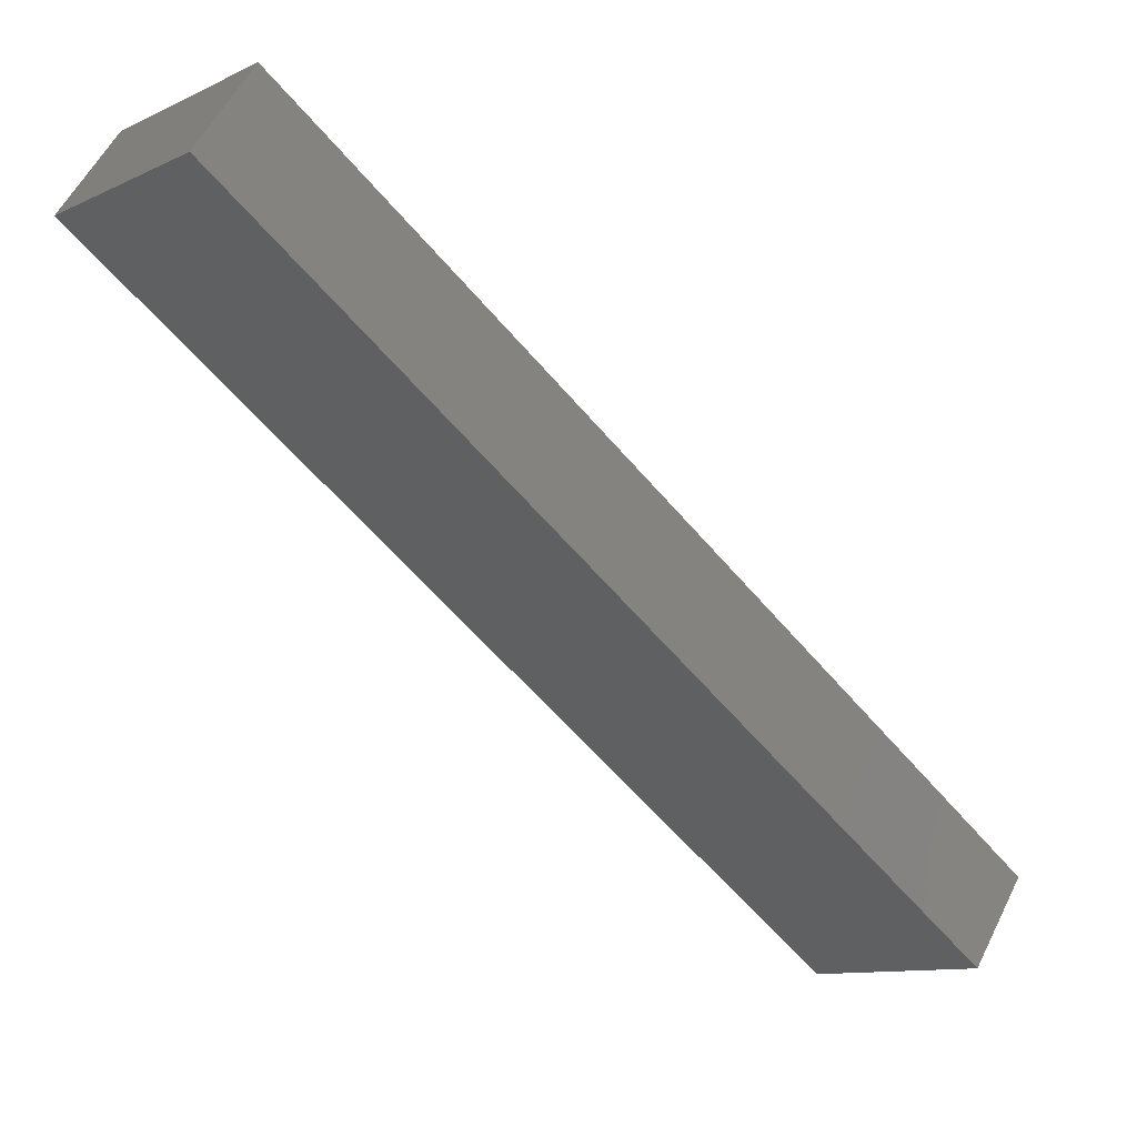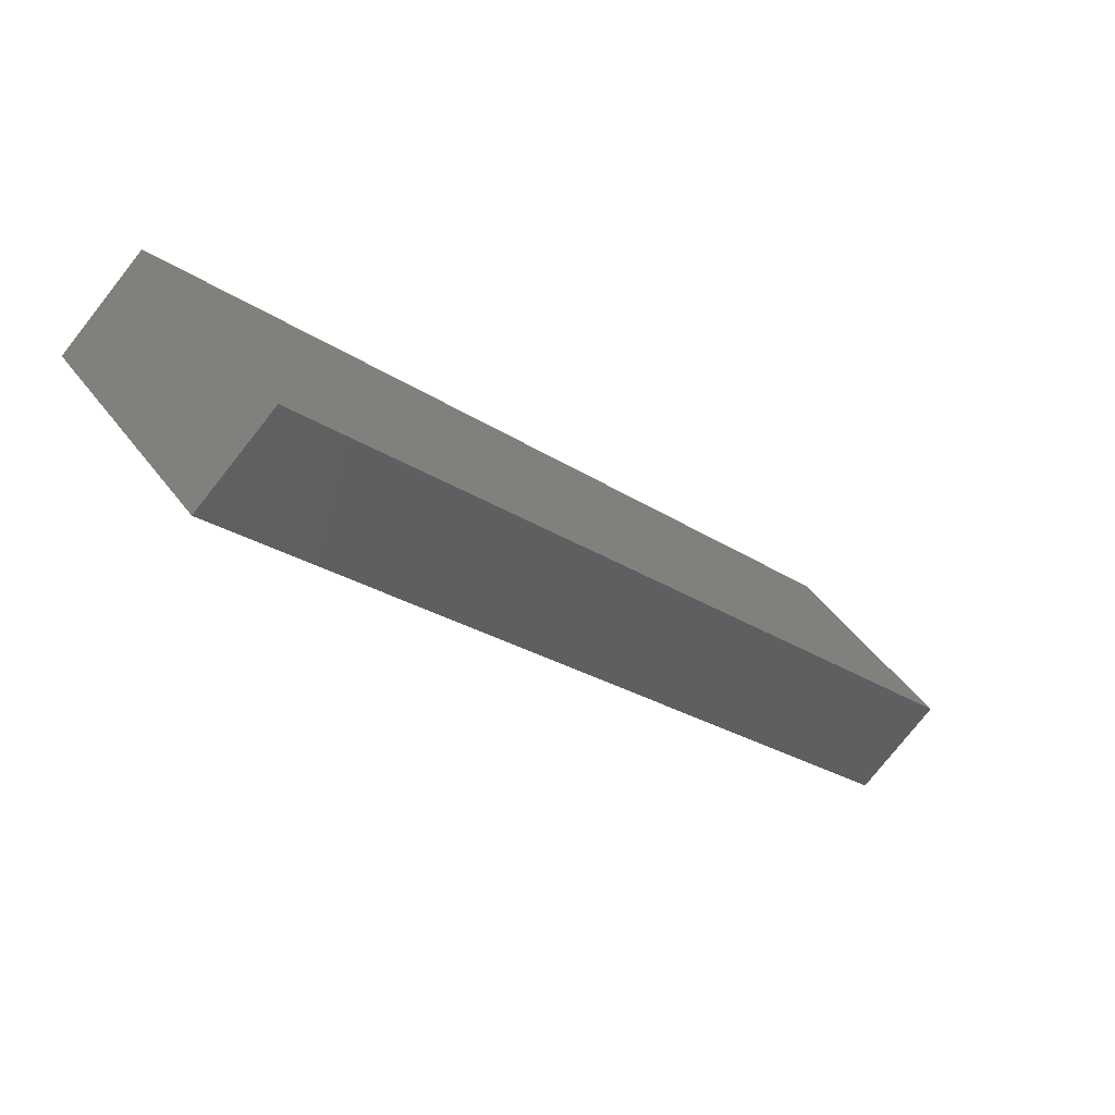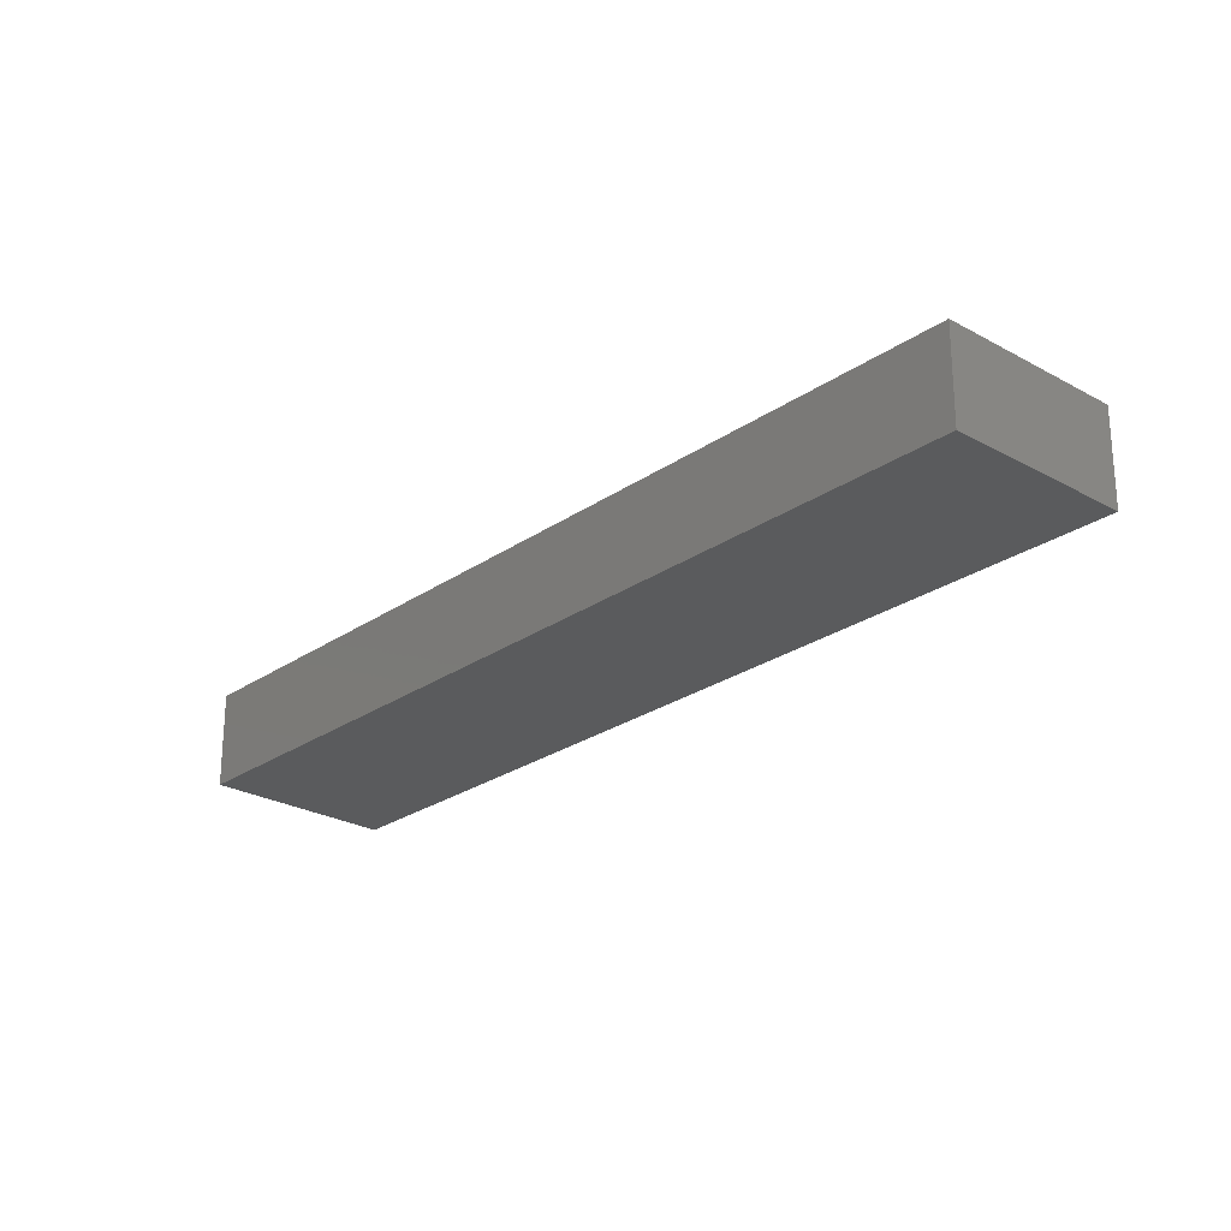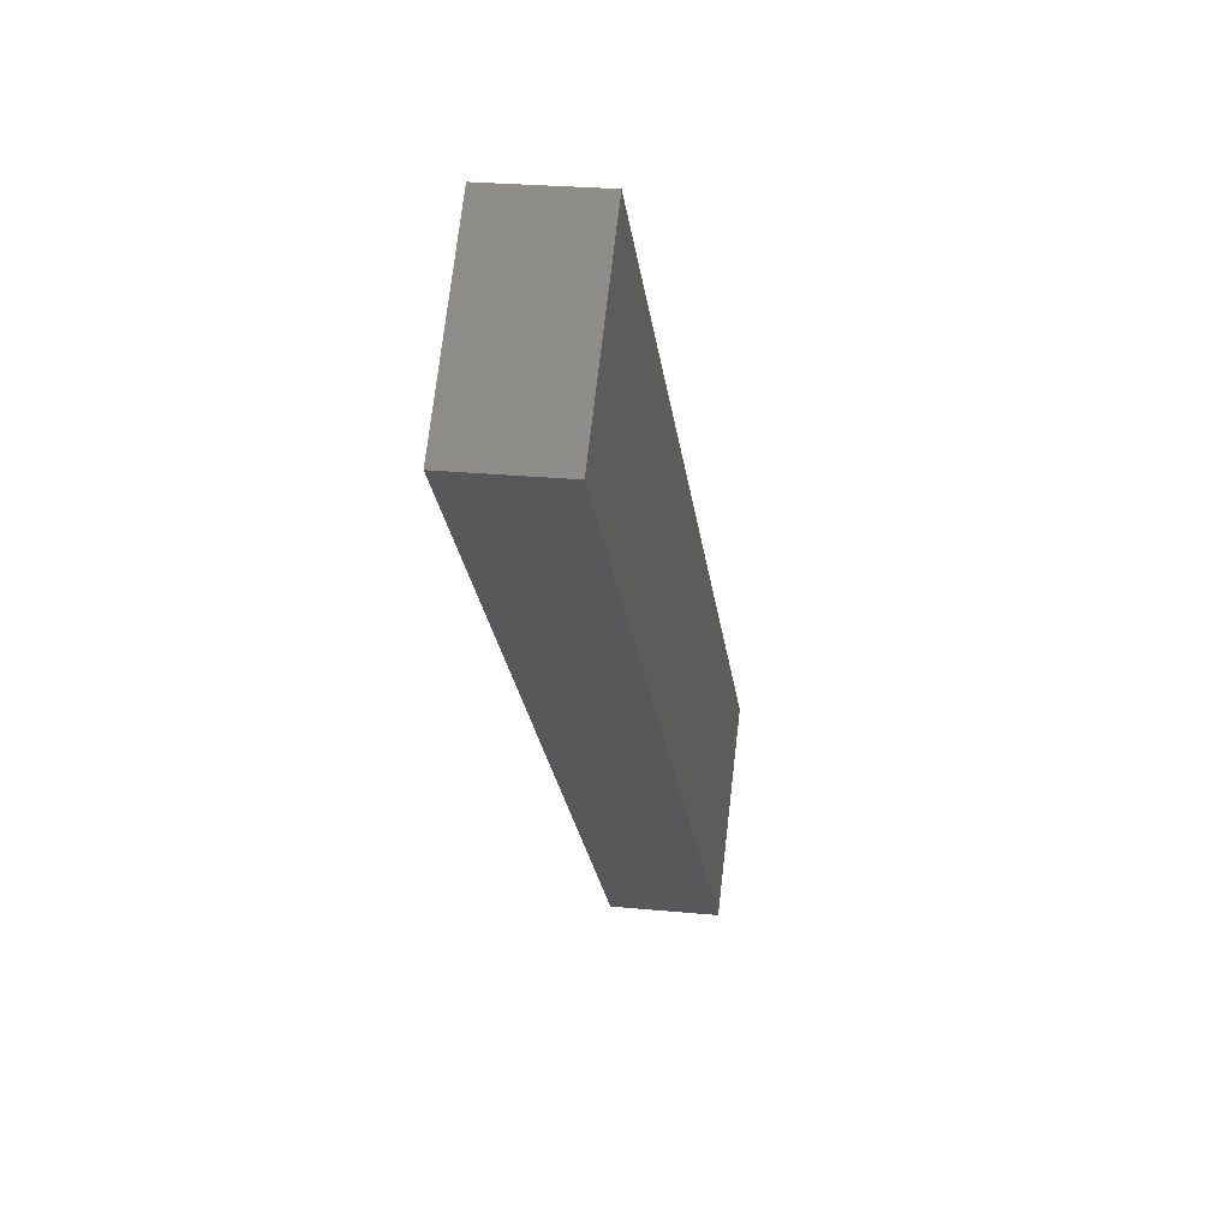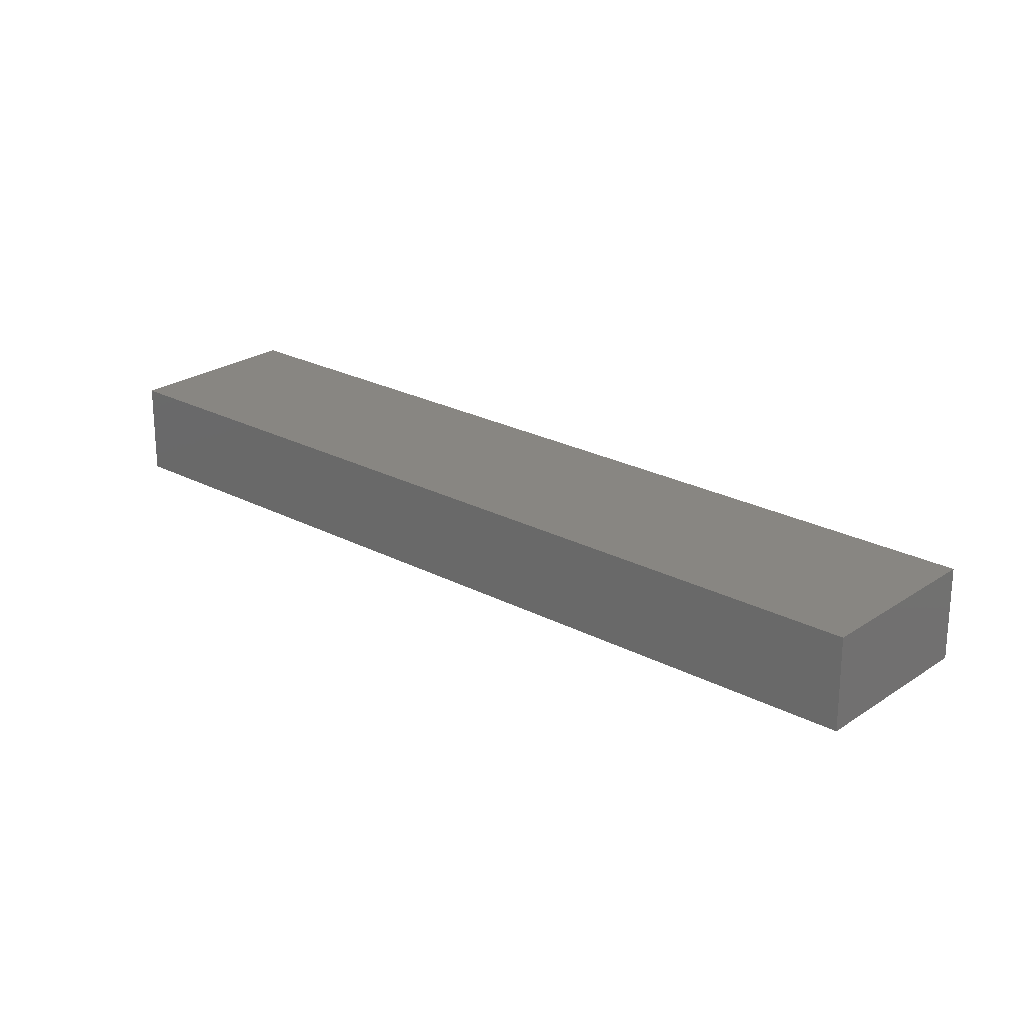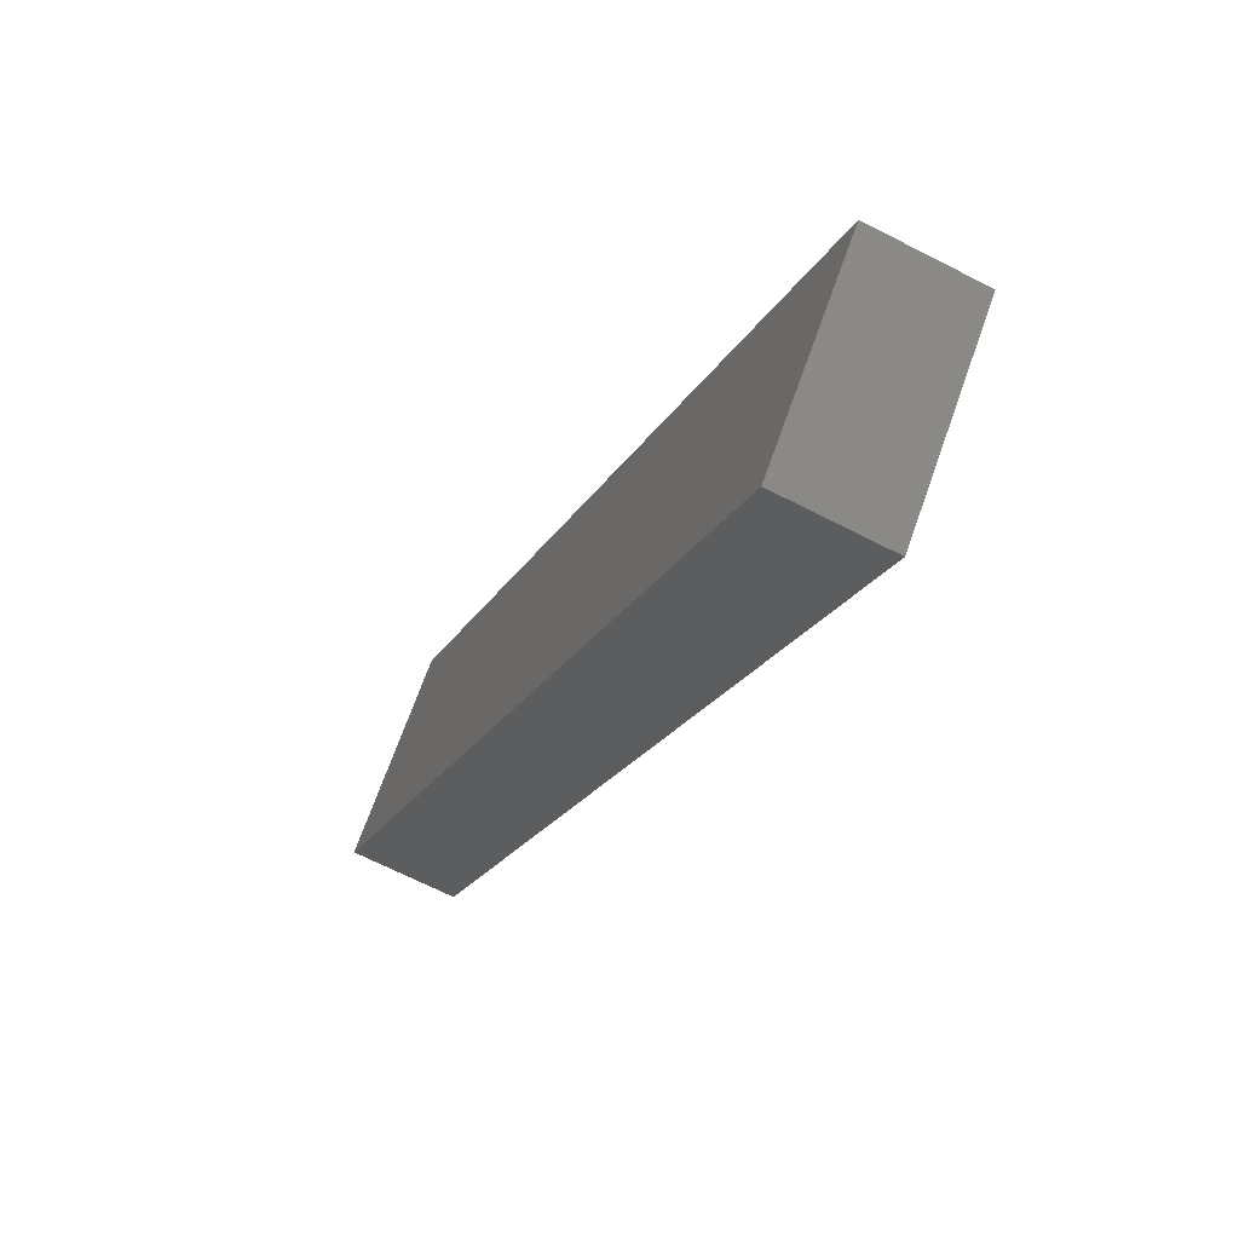
<metadata>
{"format":"stl","ext":"stl","renderer":"f3d","projection":"perspective","resolution":1024,"background":"white","views":[{"elev":56.0,"azim":-153.8,"up":"+Y"},{"elev":-76.0,"azim":-38.2,"up":"+Y"},{"elev":-25.3,"azim":-87.1,"up":"+Z"},{"elev":24.3,"azim":99.2,"up":"+Y"},{"elev":23.7,"azim":86.4,"up":"+Z"},{"elev":-66.3,"azim":-117.4,"up":"+Y"}]}
</metadata>
<code>
# stl→obj: 8 verts, 12 faces
v 66.57 99.85 15
v 10 15 15
v 80.71 85.71 15
v -4.142 29.14 15
v 10 15 5
v 66.57 99.85 5
v 80.71 85.71 5
v -4.142 29.14 5
f 1 2 3
f 2 1 4
f 5 6 7
f 6 5 8
f 2 7 3
f 7 2 5
f 3 6 1
f 6 3 7
f 8 1 6
f 1 8 4
f 5 4 8
f 4 5 2

</code>
